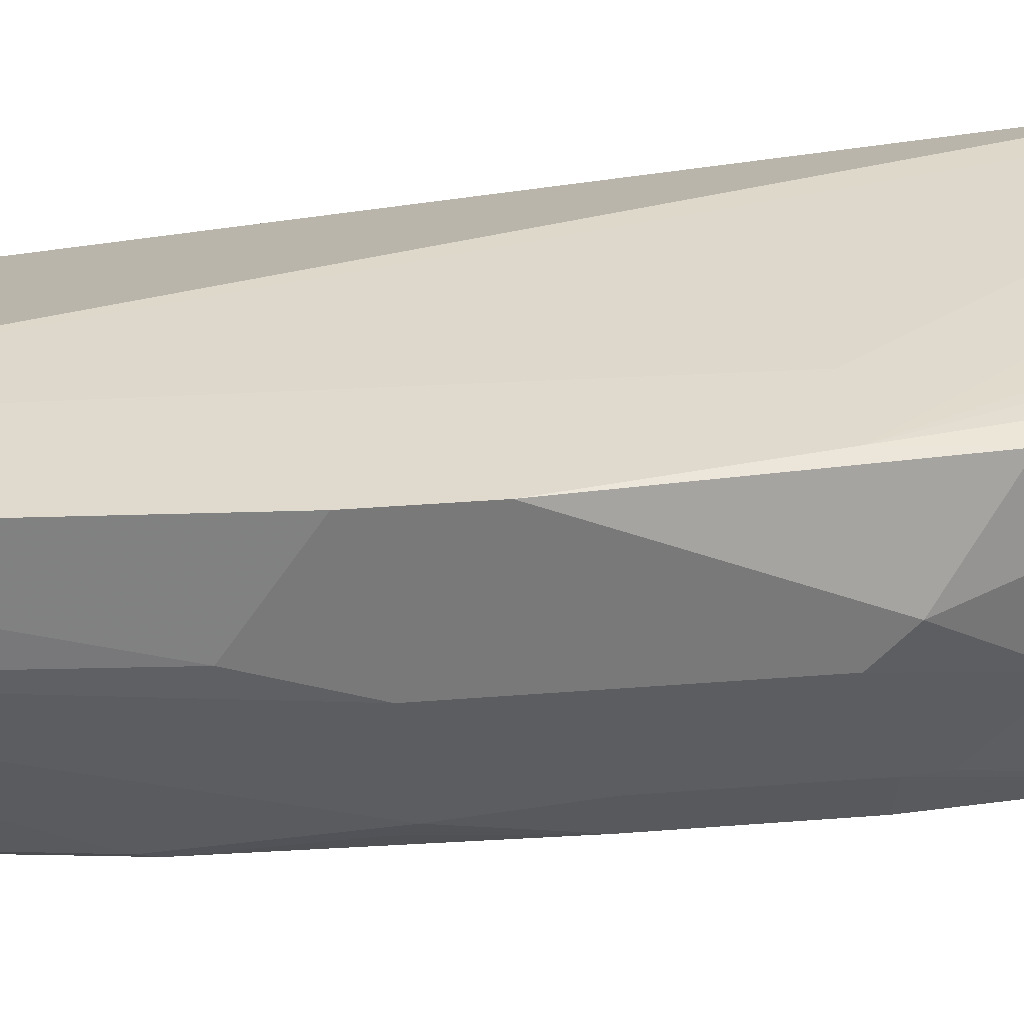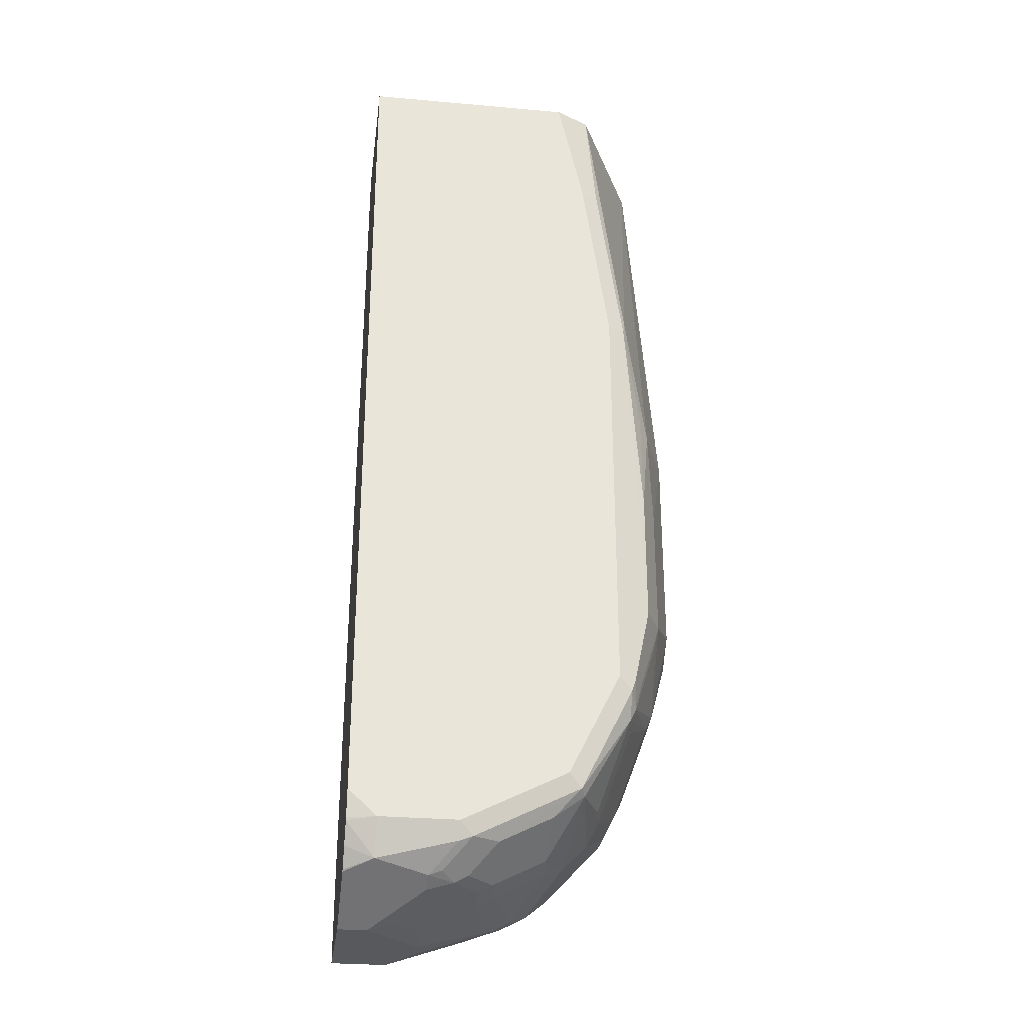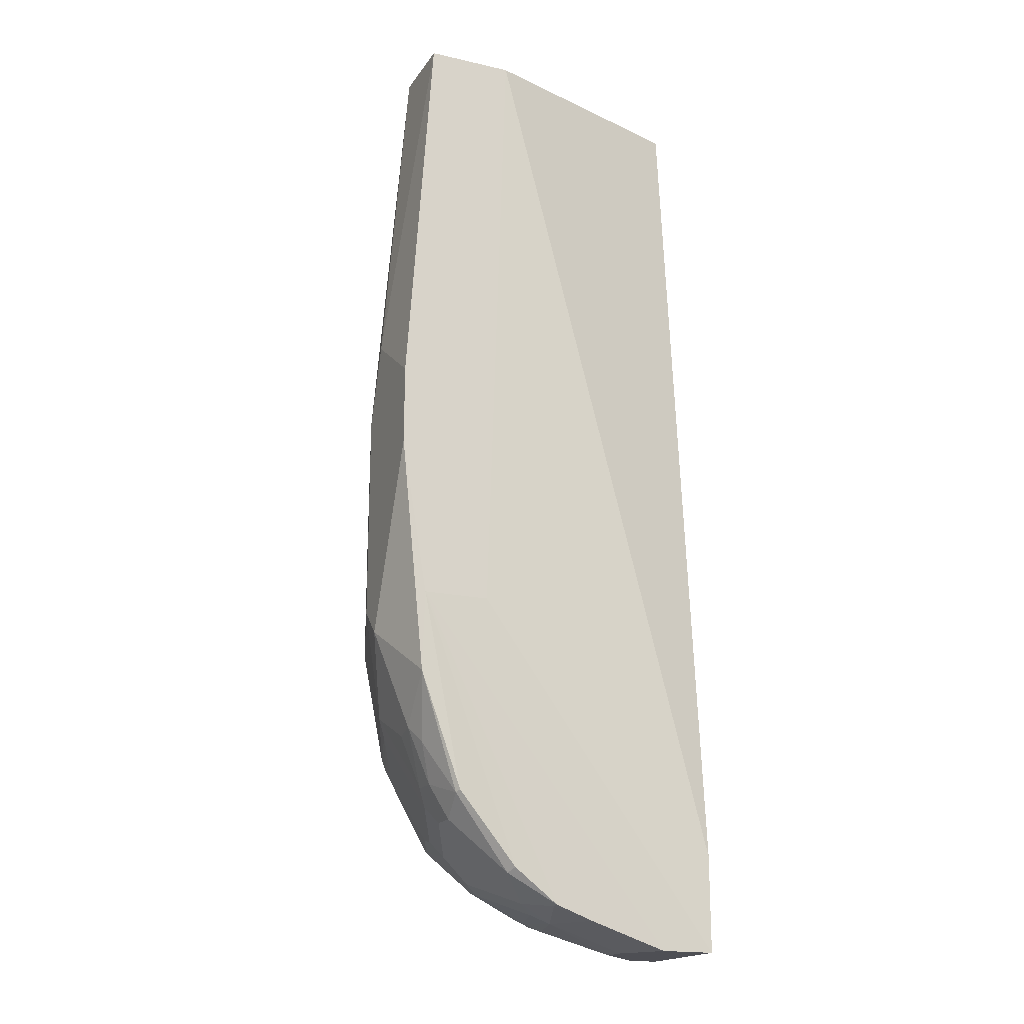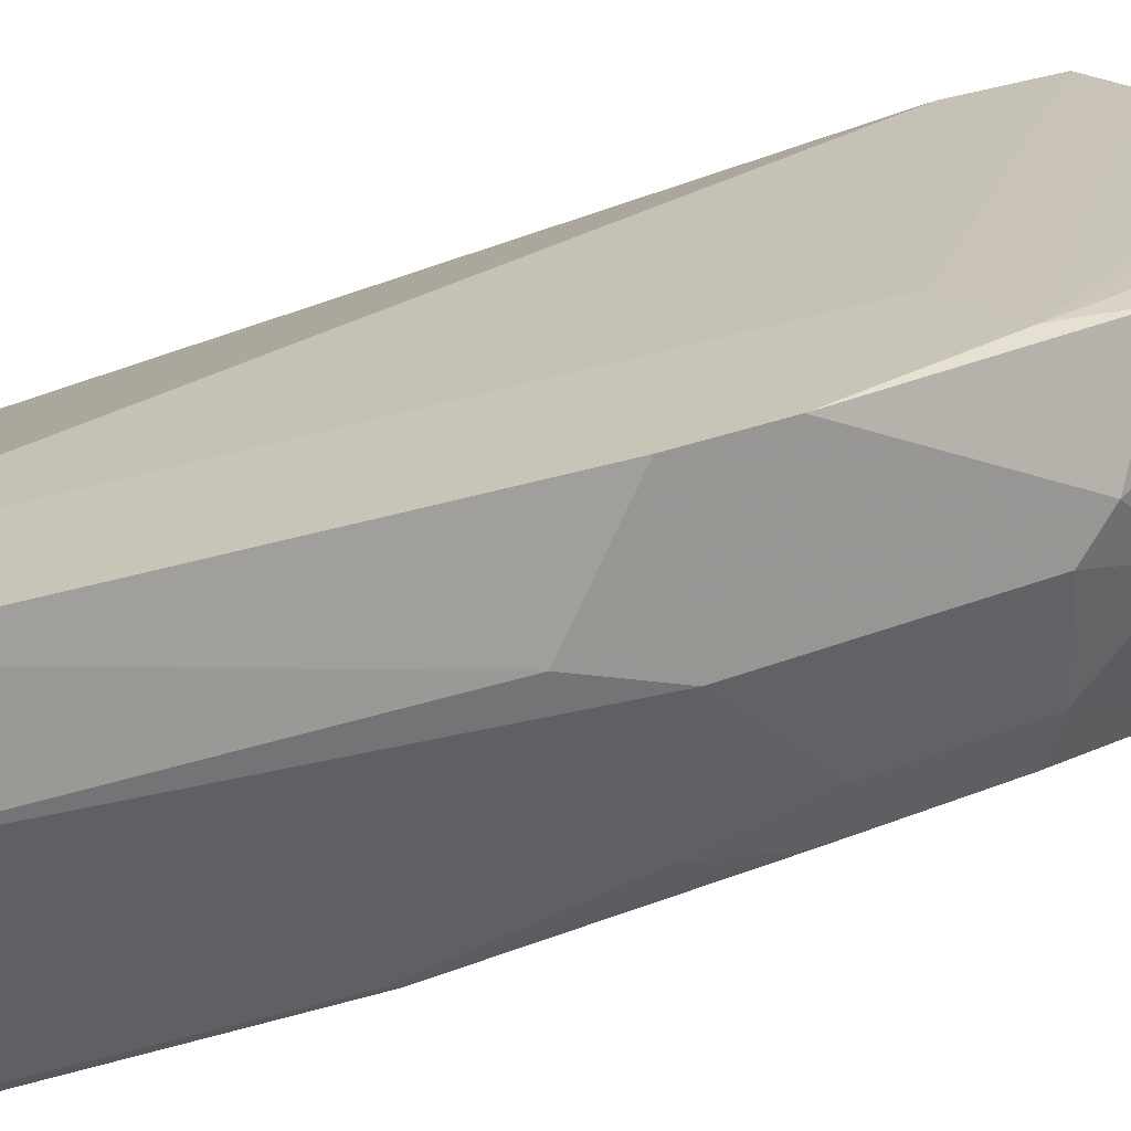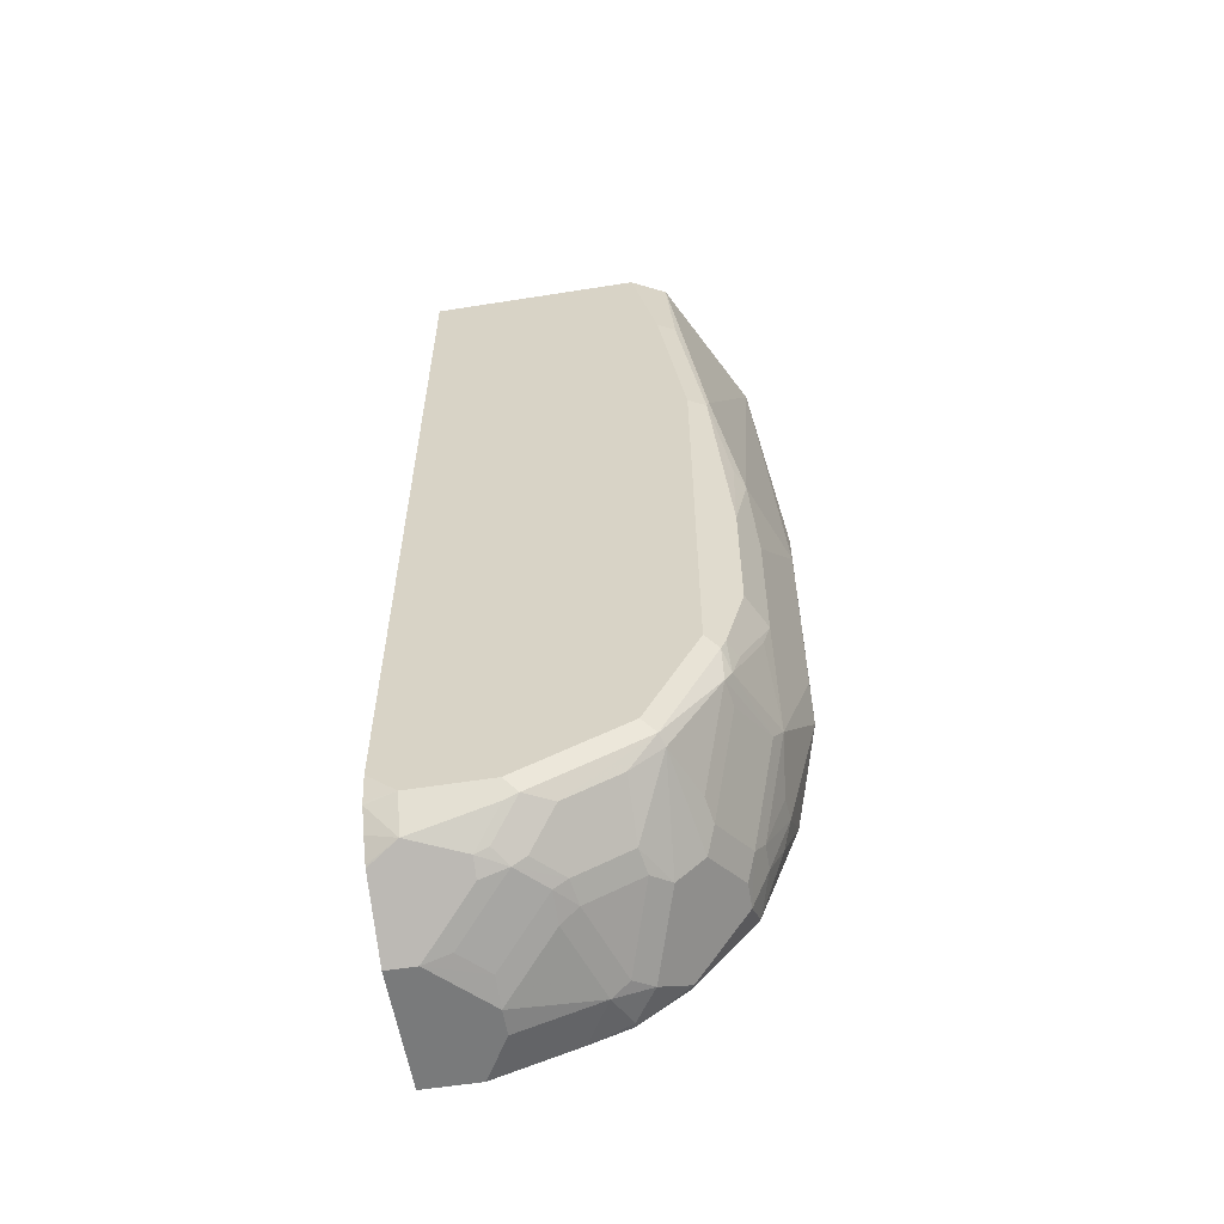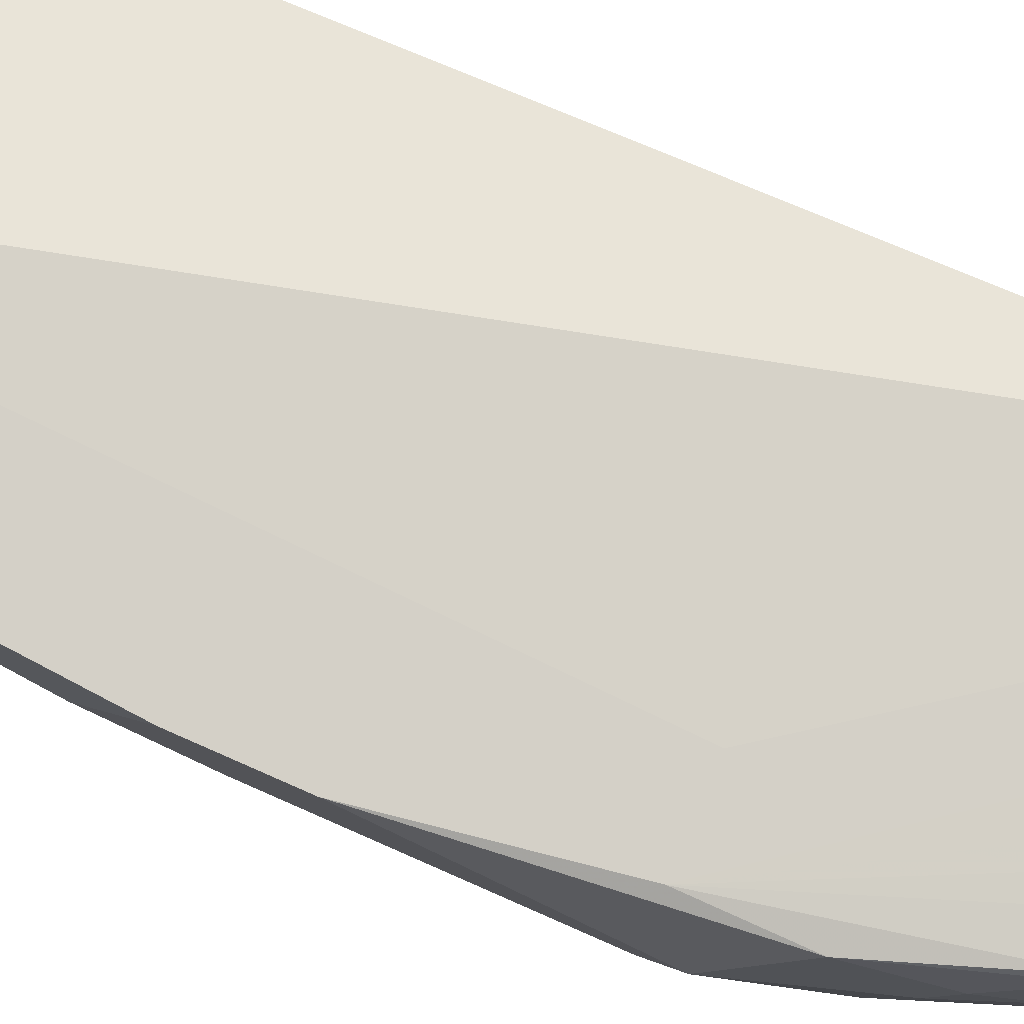
<metadata>
{"format":"obj","ext":"obj","renderer":"f3d","projection":"perspective","resolution":1024,"background":"white","views":[{"elev":32.6,"azim":83.5,"up":"+Y"},{"elev":-29.0,"azim":-7.5,"up":"+Z"},{"elev":-18.3,"azim":156.4,"up":"+Z"},{"elev":20.1,"azim":50.4,"up":"+Y"},{"elev":-58.0,"azim":9.3,"up":"+Z"},{"elev":80.0,"azim":113.7,"up":"+Y"}]}
</metadata>
<code>
v -0.001905 -0.2931 -0.8793
v 0.08376 -0.2931 -0.9002
v 0.1675 -0.2931 -0.8584
v 0.09422 -0.2879 -0.9107
v 0.02095 -0.2931 -0.9002
v 0.02095 -0.2861 -0.9142
v 0.02095 -0.2791 -0.9282
v 0.08376 -0.2861 -0.9142
v 0.06283 -0.2652 -0.9351
v -0.001905 -0.2652 -0.9351
v -0.001905 -0.2665 -0.9339
v -0.001905 -0.2776 -0.9188
v -0.001905 -0.2876 -0.9026
v -0.001905 -0.2883 -0.9007
v -0.001905 -0.2094 -0.9631
v 0.02095 -0.2094 -0.9631
v 0.06283 -0.2512 -0.9421
v 0.08376 -0.2538 -0.9369
v 0.04188 -0.212 -0.9578
v 0.06283 -0.191 -0.9578
v 0.06283 -0.1675 -0.9631
v 0.1047 -0.2329 -0.9369
v 0.1152 -0.2355 -0.9317
v 0.1187 -0.2163 -0.9351
v 0.1047 -0.2094 -0.9421
v 0.1256 -0.1466 -0.9421
v 0.1396 -0.1535 -0.9351
v 0.1605 -0.2163 -0.9142
v 0.1745 -0.2024 -0.9072
v 0.1535 -0.1396 -0.9282
v 0.1745 -0.1187 -0.9072
v 0.1361 -0.1152 -0.9317
v 0.1353 -0.1112 -0.9309
v 0.1047 -0.1112 -0.9421
v 0.06283 -0.1466 -0.9631
v -0.001905 -0.1112 -0.9631
v 0.04188 -0.1112 -0.9631
v 0.2512 -0.1061 -0.6909
v 0.1982 -0.1061 -0.6909
v 0.182 -0.1061 -0.1981
v -0.001905 -0.1112 -0.8865
v -0.001905 -0.1675 -0.1981
v 0.2512 -0.1061 -0.1981
v 0.2722 -0.1061 -0.5025
v 0.2722 -0.1061 -0.5653
v 0.2512 -0.1112 -0.7537
v 0.2722 -0.1675 -0.7118
v 0.2722 -0.1884 -0.5234
v 0.2722 -0.1884 -0.6909
v 0.2512 -0.2094 -0.7747
v 0.2512 -0.2512 -0.7118
v 0.2512 -0.2512 -0.6071
v 0.246 -0.2617 -0.5339
v 0.2512 -0.1675 -0.1981
v 0.2251 -0.2826 -0.4292
v 0.2233 -0.2861 -0.4397
v 0.2381 -0.2722 -0.5234
v 0.2373 -0.2791 -0.6071
v 0.2373 -0.2791 -0.7118
v 0.2198 -0.2879 -0.7851
v 0.2093 -0.2931 -0.4397
v 0.1884 -0.2931 -0.2931
v 0.2024 -0.2861 -0.2931
v 0.1954 -0.2791 -0.1981
v 0.2722 -0.1675 -0.4606
v -0.001905 -0.2931 -0.1981
v 0.1675 -0.2931 -0.1981
v 0.2093 -0.2931 -0.6909
v 0.2093 -0.2931 -0.7747
v 0.178 -0.2879 -0.8688
v 0.2198 -0.2774 -0.8061
v 0.1814 -0.2791 -0.8723
v 0.1989 -0.2355 -0.8688
v 0.2024 -0.2163 -0.8723
v 0.1954 -0.2024 -0.8863
v 0.2233 -0.1745 -0.8514
v 0.2233 -0.2582 -0.8096
v 0.2442 -0.2163 -0.7886
v 0.2303 -0.1675 -0.8374
v 0.2303 -0.1466 -0.8374
v 0.2163 -0.1396 -0.8653
v 0.2163 -0.1605 -0.8653
v 0.157 -0.2355 -0.9107
v 0.157 -0.2774 -0.8898
v 0.1152 -0.2774 -0.9107
v 0.07329 -0.2669 -0.9317
v 0.09422 -0.2565 -0.9317
v 0.2198 -0.1152 -0.8479
v 0.2408 -0.1361 -0.8061
v 0.2477 -0.15 -0.7921
v 0.246 -0.1701 -0.7956
v 0.2178 -0.1112 -0.8459
v 0.1707 -0.1112 -0.9035
v 0.2251 -0.2748 -0.7956
v 0.2233 -0.2861 -0.7747
v 0.2303 -0.2722 -0.7747
v 0.246 -0.2538 -0.7328
f 74 72 75
f 74 75 76
f 74 76 77
f 74 77 71
f 77 78 71
f 76 78 77
f 76 79 78
f 76 80 79
f 76 81 80
f 82 29 81
f 86 85 4
f 82 75 29
f 82 76 75
f 75 72 29
f 72 84 83
f 72 70 84
f 70 85 84
f 70 4 85
f 73 72 74
f 70 3 4
f 82 81 76
f 72 83 29
f 68 67 66
f 73 71 72
f 67 64 66
f 87 85 86
f 62 64 67
f 63 64 62
f 62 67 68
f 61 62 68
f 61 68 60
f 69 60 68
f 69 3 60
f 73 74 71
f 69 68 3
f 68 66 1
f 1 66 14
f 5 1 14
f 5 2 1
f 14 66 42
f 42 66 43
f 70 60 3
f 70 71 60
f 72 71 70
f 68 1 3
f 87 23 85
f 88 31 93
f 87 86 18
f 33 34 38
f 93 38 92
f 92 38 46
f 78 79 50
f 94 78 50
f 94 71 78
f 94 60 71
f 95 60 94
f 95 59 60
f 33 38 93
f 96 59 95
f 96 97 51
f 96 94 97
f 96 95 94
f 97 94 50
f 97 50 51
f 59 51 53
f 59 53 58
f 57 58 53
f 64 43 66
f 96 51 59
f 33 93 31
f 88 93 92
f 88 92 46
f 86 9 18
f 86 4 9
f 8 9 4
f 23 83 85
f 23 24 83
f 24 28 83
f 29 83 28
f 83 84 85
f 29 31 81
f 88 81 31
f 80 81 88
f 80 88 89
f 80 89 90
f 80 90 79
f 91 79 90
f 91 50 79
f 91 47 50
f 91 90 47
f 47 90 46
f 89 46 90
f 89 88 46
f 87 18 23
f 65 54 48
f 7 6 13
f 65 44 43
f 19 16 20
f 20 16 21
f 22 20 21
f 22 18 20
f 22 23 18
f 22 24 23
f 22 25 24
f 22 21 25
f 25 21 26
f 19 20 18
f 25 26 24
f 27 28 24
f 27 29 28
f 30 29 27
f 30 31 29
f 32 31 30
f 32 33 31
f 32 34 33
f 32 26 34
f 32 30 26
f 27 24 26
f 30 27 26
f 65 48 44
f 17 18 9
f 2 3 1
f 2 4 3
f 5 4 2
f 6 4 5
f 7 4 6
f 7 8 4
f 7 9 8
f 7 10 9
f 7 11 10
f 17 16 18
f 7 12 11
f 13 6 5
f 13 5 14
f 13 14 12
f 12 14 10
f 11 12 10
f 10 14 15
f 10 15 16
f 9 10 16
f 17 9 16
f 7 13 12
f 26 35 34
f 19 18 16
f 21 16 35
f 49 51 50
f 49 48 51
f 52 53 51
f 52 48 53
f 53 48 54
f 55 53 54
f 56 53 55
f 56 57 53
f 56 58 57
f 49 50 47
f 56 59 58
f 56 61 60
f 56 62 61
f 56 63 62
f 56 64 63
f 56 55 64
f 55 54 64
f 54 43 64
f 65 43 54
f 26 21 35
f 56 60 59
f 49 47 48
f 52 51 48
f 45 44 47
f 16 15 35
f 36 35 15
f 37 35 36
f 37 34 35
f 37 38 34
f 37 36 38
f 36 39 38
f 47 44 48
f 36 41 40
f 36 15 41
f 15 14 41
f 36 40 39
f 45 47 46
f 40 41 42
f 40 42 43
f 38 40 43
f 39 40 38
f 44 38 43
f 45 38 44
f 45 46 38
f 41 14 42

</code>
